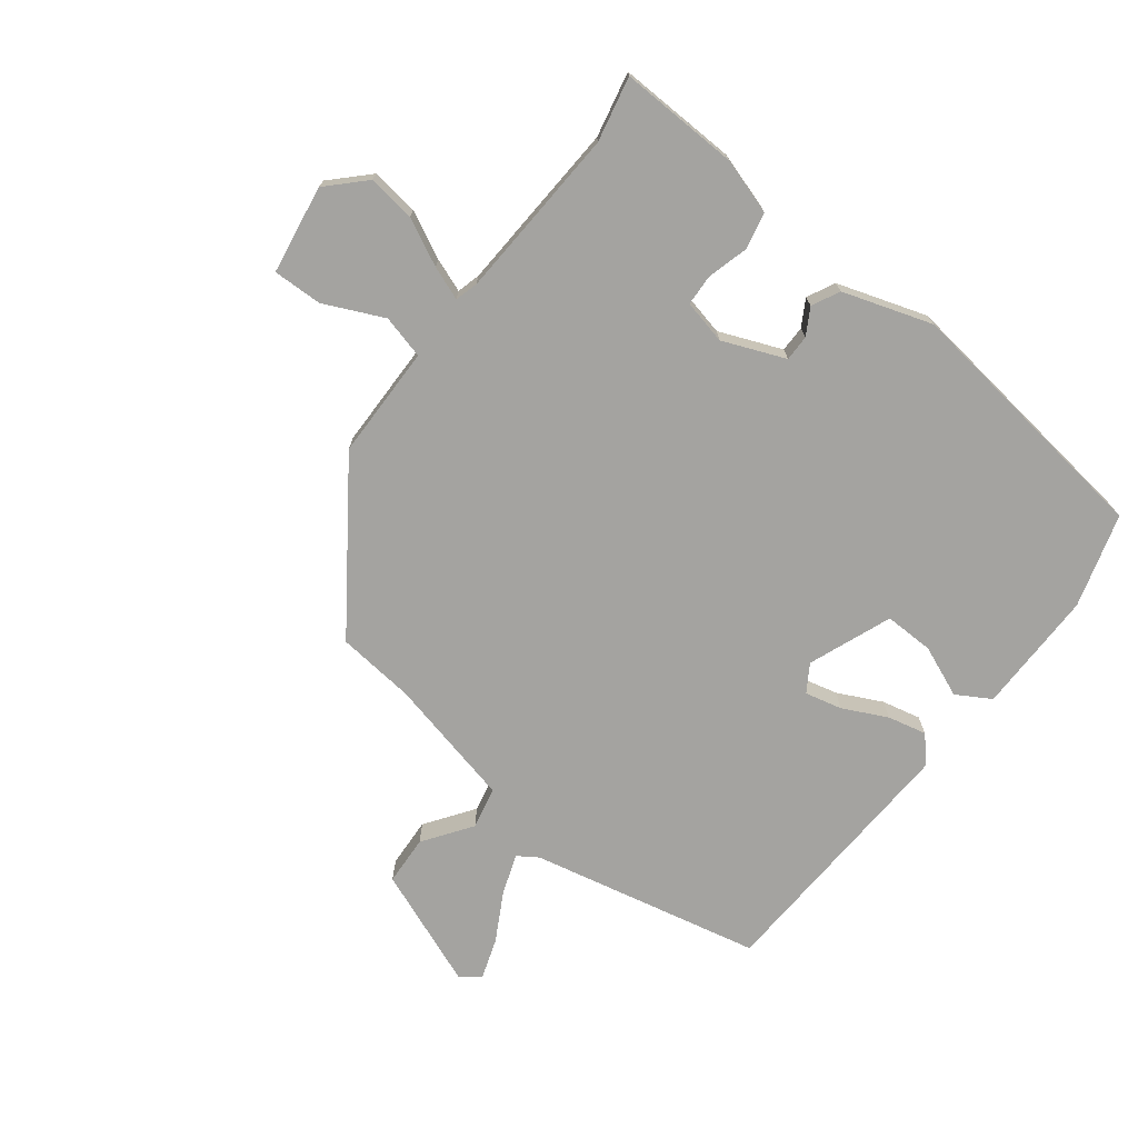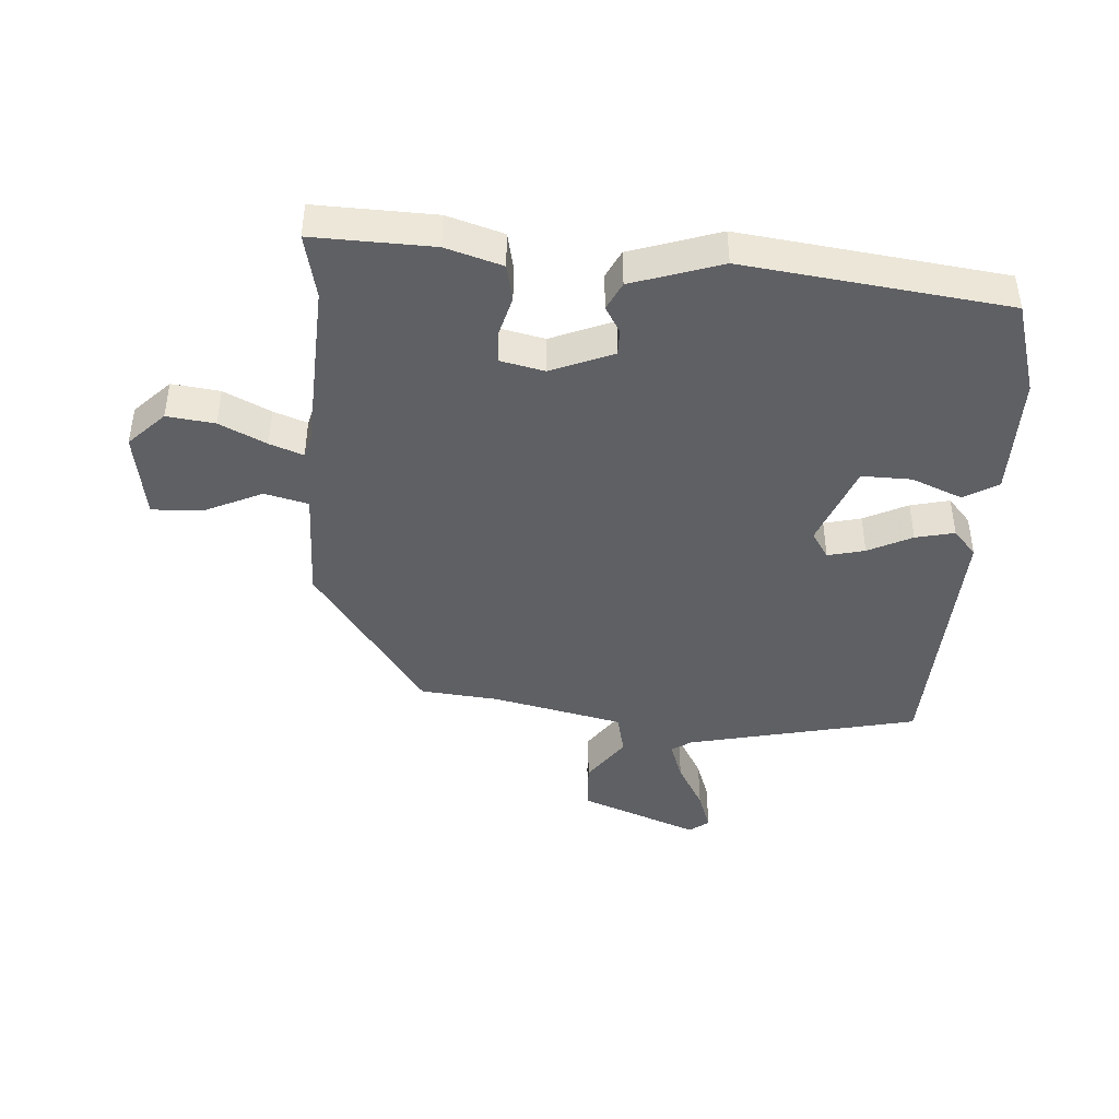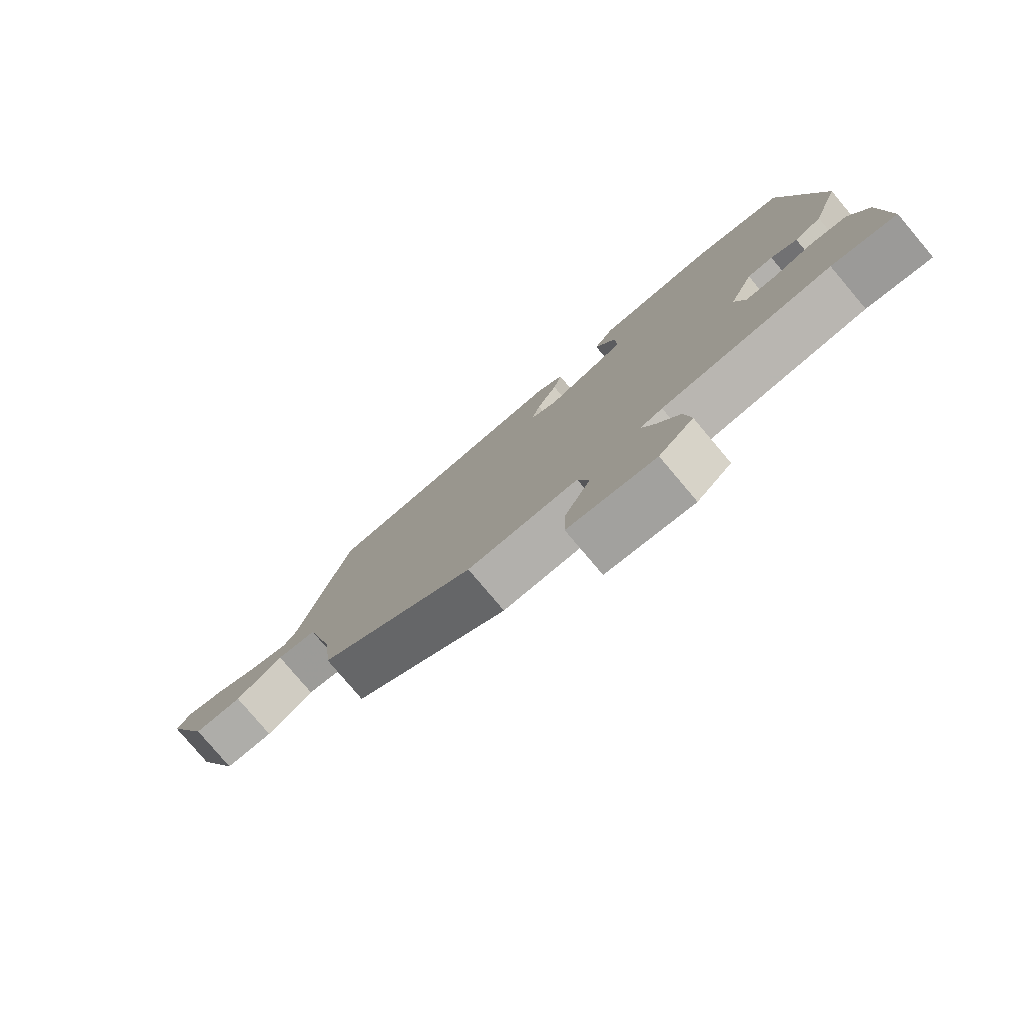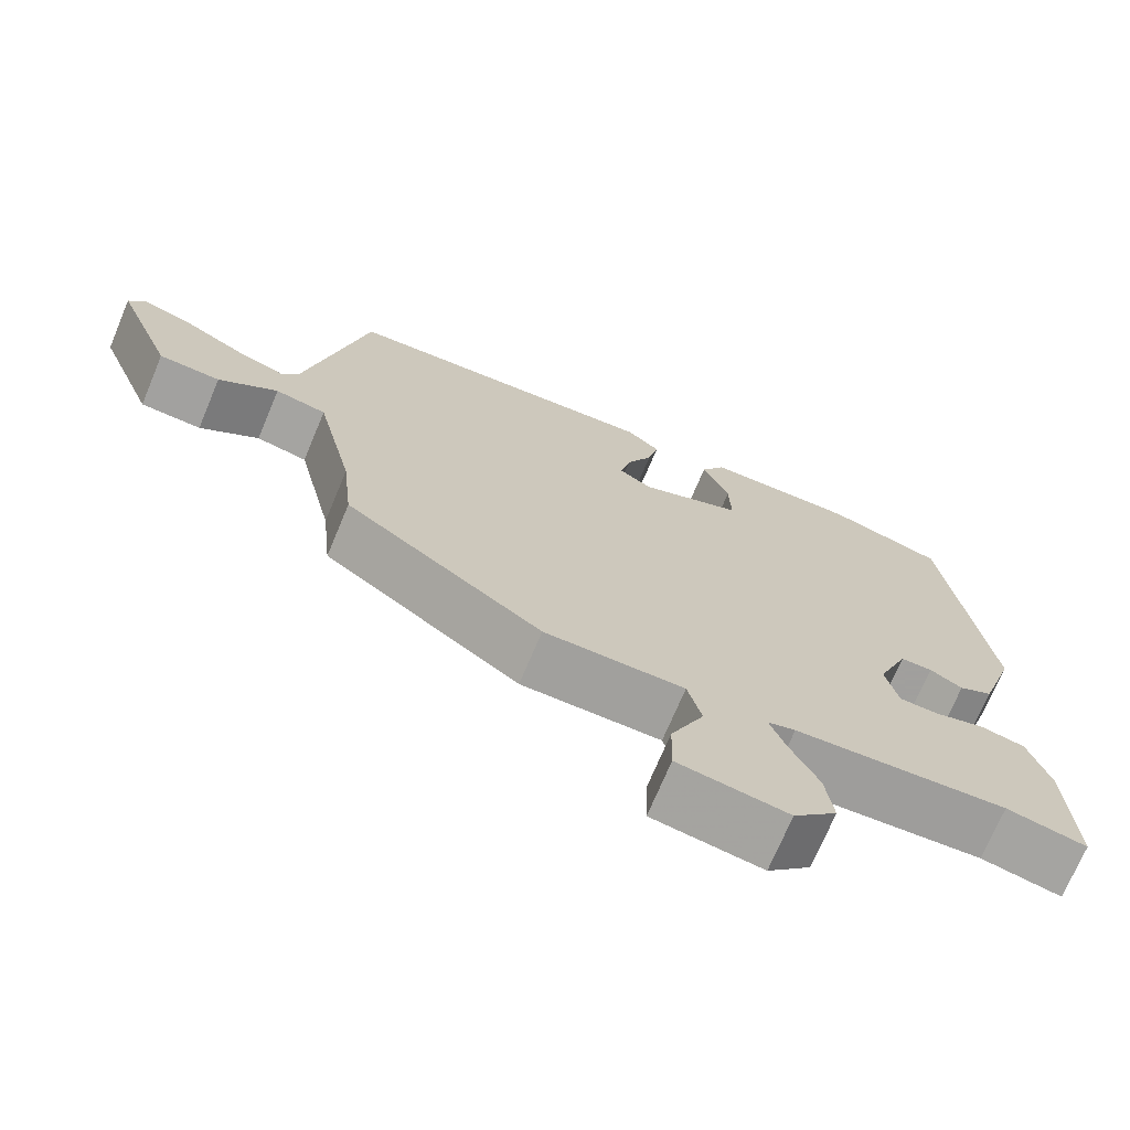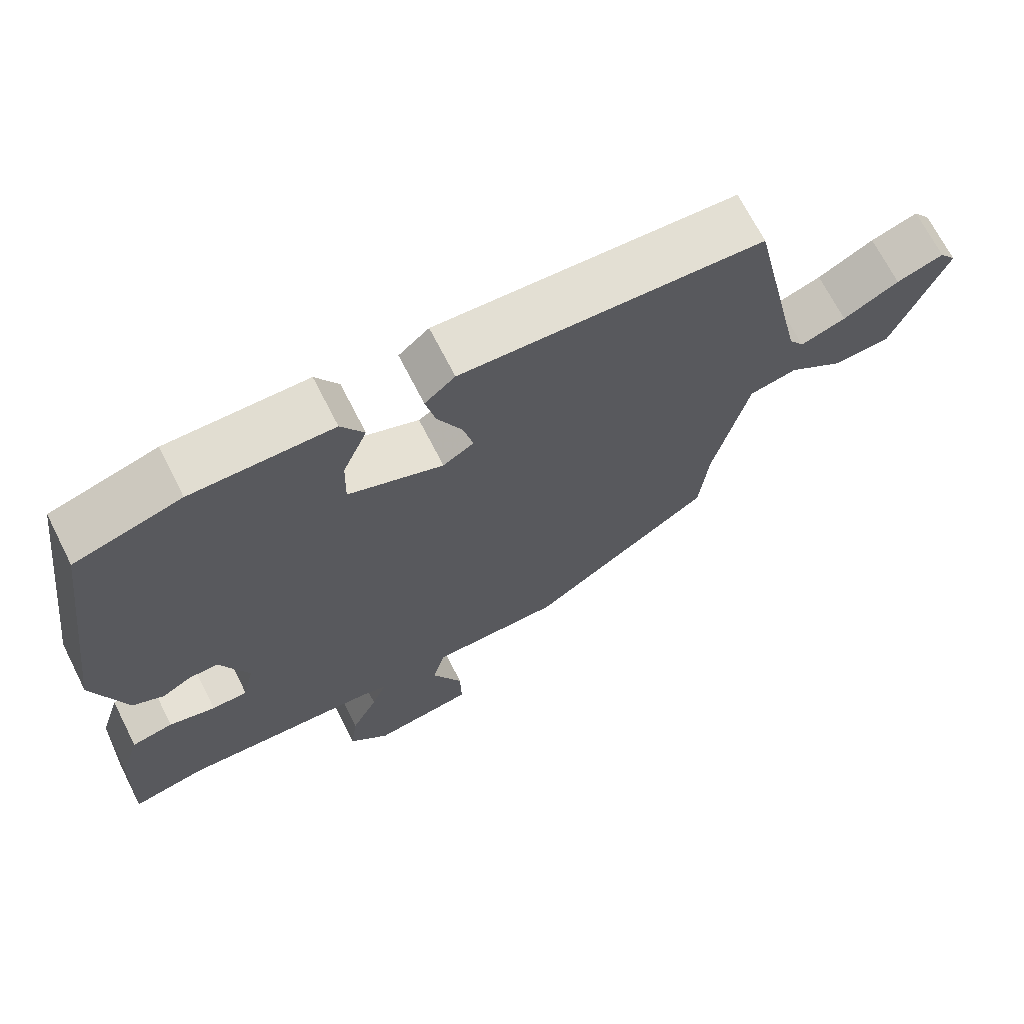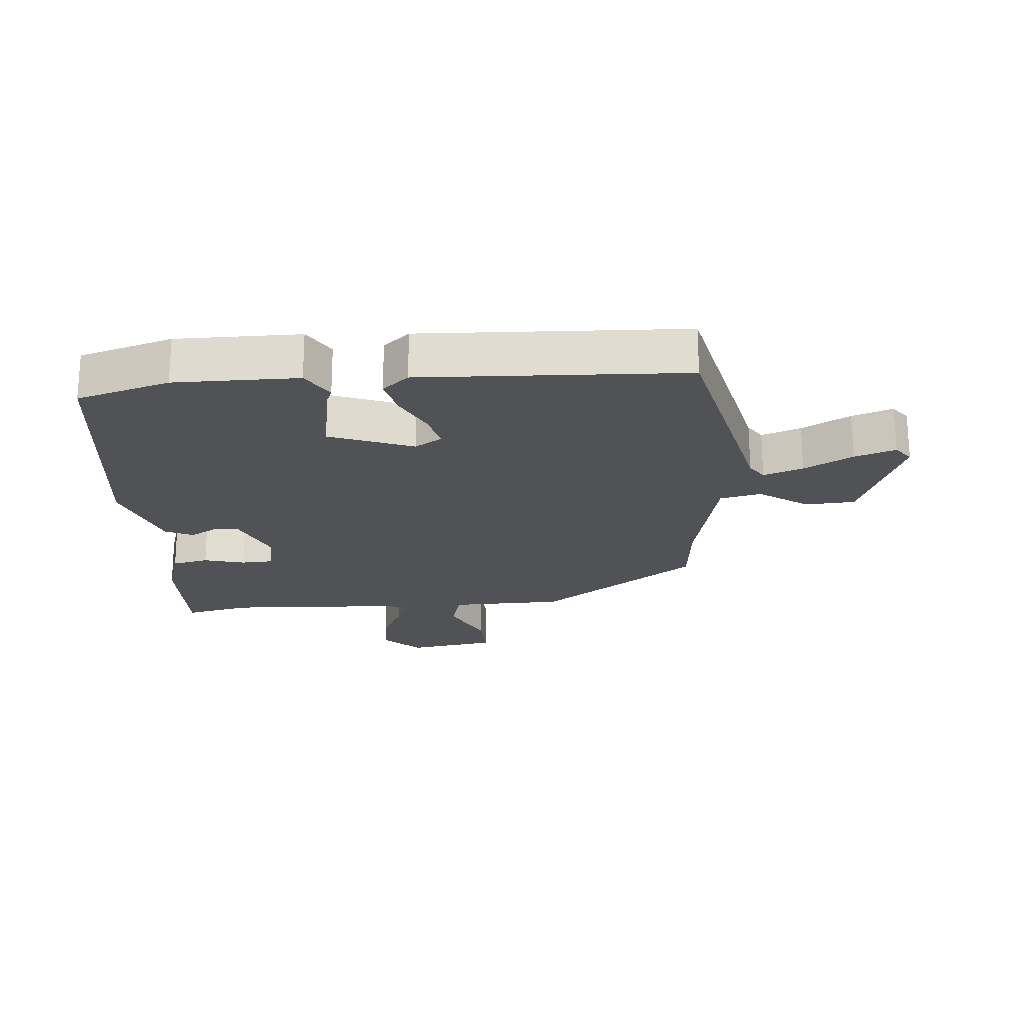
<metadata>
{"format":"obj","ext":"obj","renderer":"f3d","projection":"perspective","resolution":1024,"background":"white","views":[{"elev":-72.8,"azim":-127.4,"up":"+Y"},{"elev":-43.2,"azim":-93.5,"up":"+Y"},{"elev":-79.3,"azim":-139.8,"up":"+Z"},{"elev":-71.5,"azim":157.3,"up":"+Z"},{"elev":69.2,"azim":-26.9,"up":"+Z"},{"elev":-21.1,"azim":5.2,"up":"+Y"}]}
</metadata>
<code>
v 0.469 0.07 0.505
v 0.548 0.07 0.138
v 0.569 0.07 0.106
v 0.632 0.07 0.128
v 0.709 0.07 0.17
v 0.774 0.07 0.192
v 0.797 0.07 0.161
v 0.722 0.07 -0.027
v 0.643 0.07 -0.031
v 0.567 0.07 0.023
v 0.501 0.07 0.009
v 0.453 0.07 -0.198
v 0.44 0.07 -0.322
v 0.187 0.07 -0.499
v 0.007 0.07 -0.501
v -0.011 0.07 -0.57
v 0.032 0.07 -0.664
v 0.034 0.07 -0.743
v -0.107 0.07 -0.765
v -0.163 0.07 -0.709
v -0.153 0.07 -0.633
v -0.116 0.07 -0.559
v -0.096 0.07 -0.506
v -0.132 0.07 -0.496
v -0.406 0.07 -0.48
v -0.509 0.07 -0.502
v -0.502 0.07 -0.312
v -0.474 0.07 -0.223
v -0.416 0.07 -0.211
v -0.351 0.07 -0.229
v -0.301 0.07 -0.227
v -0.285 0.07 -0.157
v -0.325 0.07 -0.058
v -0.366 0.07 -0.058
v -0.408 0.07 -0.082
v -0.452 0.07 -0.06
v -0.498 0.07 0.082
v -0.443 0.07 0.498
v -0.295 0.07 0.541
v -0.099 0.07 0.539
v -0.067 0.07 0.485
v -0.101 0.07 0.404
v -0.103 0.07 0.325
v 0.029 0.07 0.273
v 0.072 0.07 0.3
v 0.058 0.07 0.359
v 0.024 0.07 0.429
v 0.01 0.07 0.491
v 0.052 0.07 0.527
v 0.469 0 0.505
v 0.548 0 0.138
v 0.569 0 0.106
v 0.632 0 0.128
v 0.709 0 0.17
v 0.774 0 0.192
v 0.797 0 0.161
v 0.722 0 -0.027
v 0.643 0 -0.031
v 0.567 0 0.023
v 0.501 0 0.009
v 0.453 0 -0.198
v 0.44 0 -0.322
v 0.187 0 -0.499
v 0.007 0 -0.501
v -0.011 0 -0.57
v 0.032 0 -0.664
v 0.034 0 -0.743
v -0.107 0 -0.765
v -0.163 0 -0.709
v -0.153 0 -0.633
v -0.116 0 -0.559
v -0.096 0 -0.506
v -0.132 0 -0.496
v -0.406 0 -0.48
v -0.509 0 -0.502
v -0.502 0 -0.312
v -0.474 0 -0.223
v -0.416 0 -0.211
v -0.351 0 -0.229
v -0.301 0 -0.227
v -0.285 0 -0.157
v -0.325 0 -0.058
v -0.366 0 -0.058
v -0.408 0 -0.082
v -0.452 0 -0.06
v -0.498 0 0.082
v -0.443 0 0.498
v -0.295 0 0.541
v -0.099 0 0.539
v -0.067 0 0.485
v -0.101 0 0.404
v -0.103 0 0.325
v 0.029 0 0.273
v 0.072 0 0.3
v 0.058 0 0.359
v 0.024 0 0.429
v 0.01 0 0.491
v 0.052 0 0.527
f 46 47 48 49
f 45 46 49 1
f 44 45 1 2
f 39 40 41 42
f 39 42 43
f 38 39 43
f 37 38 43
f 34 35 36 37
f 33 34 37 43
f 32 33 43 44
f 27 28 29 30
f 25 26 27 30
f 24 25 30 31
f 23 24 31 32
f 19 20 21 22
f 19 22 23
f 16 17 18 19
f 15 16 19 23
f 12 13 14 15
f 11 12 15 23
f 7 8 9 10
f 7 10 11
f 4 5 6 7
f 3 4 7 11
f 11 23 32 44
f 2 3 11 44
f 98 97 96 95
f 50 98 95 94
f 51 50 94 93
f 91 90 89 88
f 92 91 88
f 92 88 87
f 92 87 86
f 86 85 84 83
f 92 86 83 82
f 93 92 82 81
f 79 78 77 76
f 79 76 75 74
f 80 79 74 73
f 81 80 73 72
f 71 70 69 68
f 72 71 68
f 68 67 66 65
f 72 68 65 64
f 64 63 62 61
f 72 64 61 60
f 59 58 57 56
f 60 59 56
f 56 55 54 53
f 60 56 53 52
f 93 81 72 60
f 93 60 52 51
f 1 50 51 2
f 2 51 52 3
f 3 52 53 4
f 4 53 54 5
f 5 54 55 6
f 6 55 56 7
f 7 56 57 8
f 8 57 58 9
f 9 58 59 10
f 10 59 60 11
f 11 60 61 12
f 12 61 62 13
f 13 62 63 14
f 14 63 64 15
f 15 64 65 16
f 16 65 66 17
f 17 66 67 18
f 18 67 68 19
f 19 68 69 20
f 20 69 70 21
f 21 70 71 22
f 22 71 72 23
f 23 72 73 24
f 24 73 74 25
f 25 74 75 26
f 26 75 76 27
f 27 76 77 28
f 28 77 78 29
f 29 78 79 30
f 30 79 80 31
f 31 80 81 32
f 32 81 82 33
f 33 82 83 34
f 34 83 84 35
f 35 84 85 36
f 36 85 86 37
f 37 86 87 38
f 38 87 88 39
f 39 88 89 40
f 40 89 90 41
f 41 90 91 42
f 42 91 92 43
f 43 92 93 44
f 44 93 94 45
f 45 94 95 46
f 46 95 96 47
f 47 96 97 48
f 48 97 98 49
f 49 98 50 1

</code>
